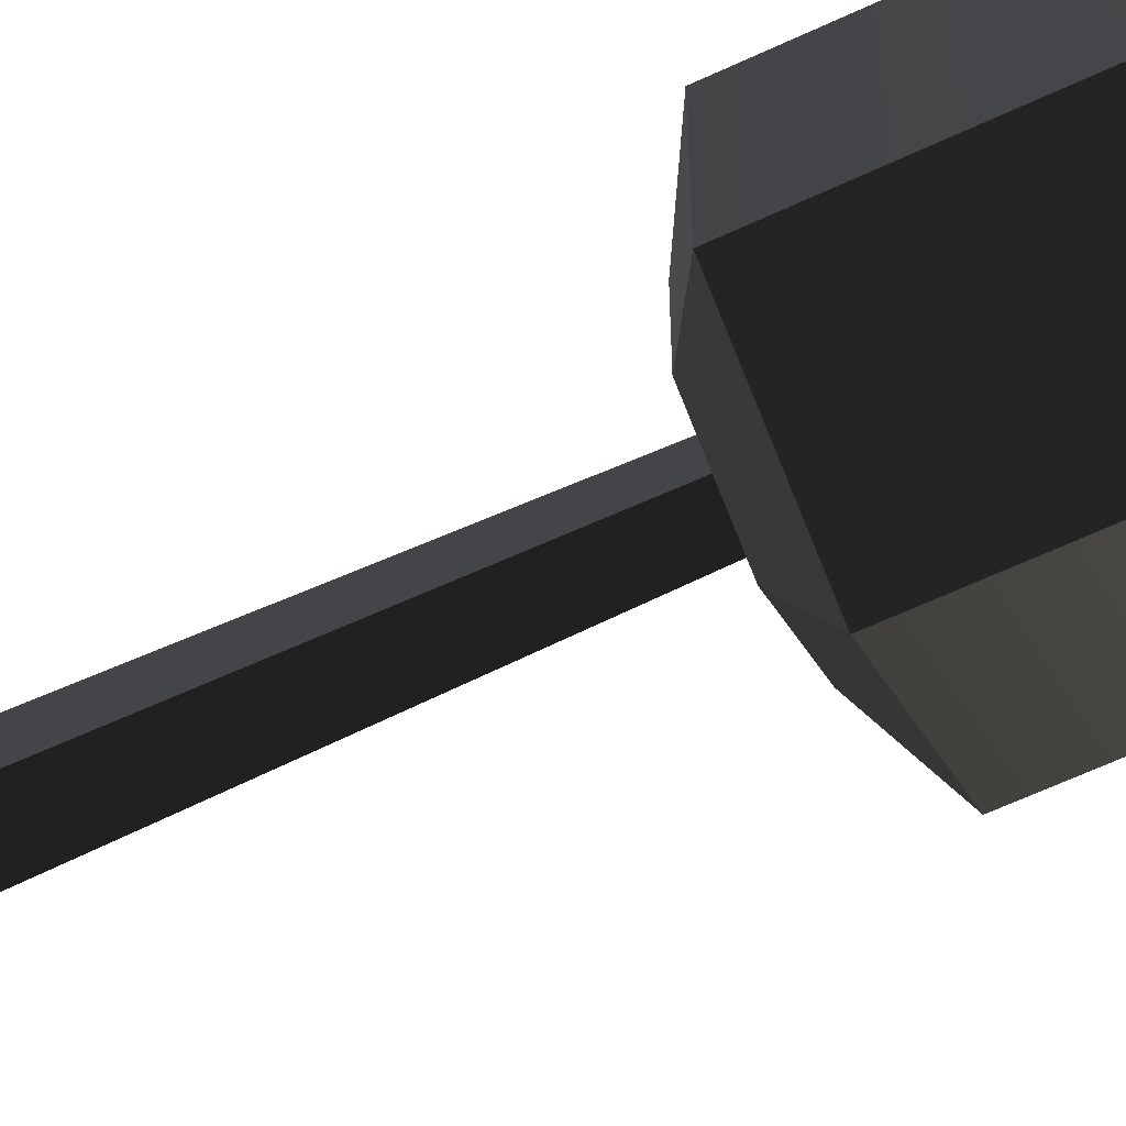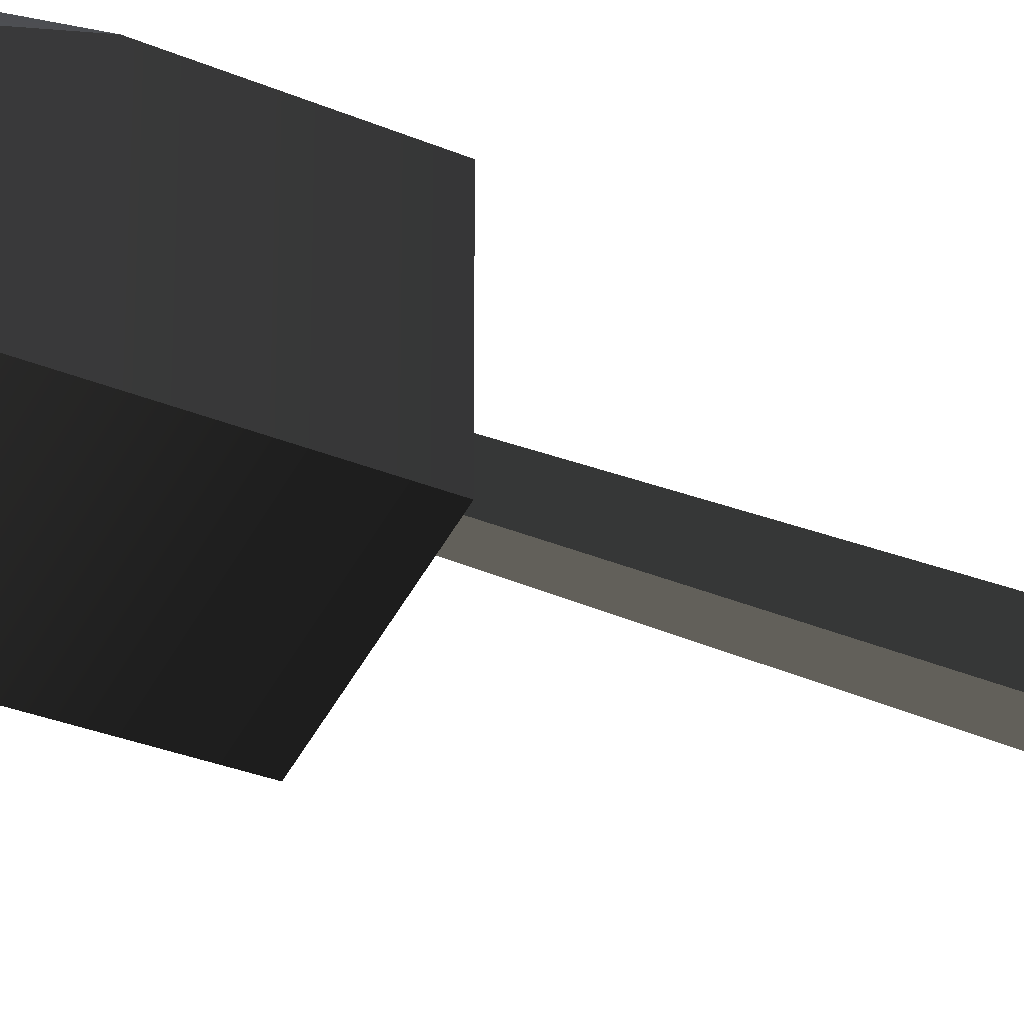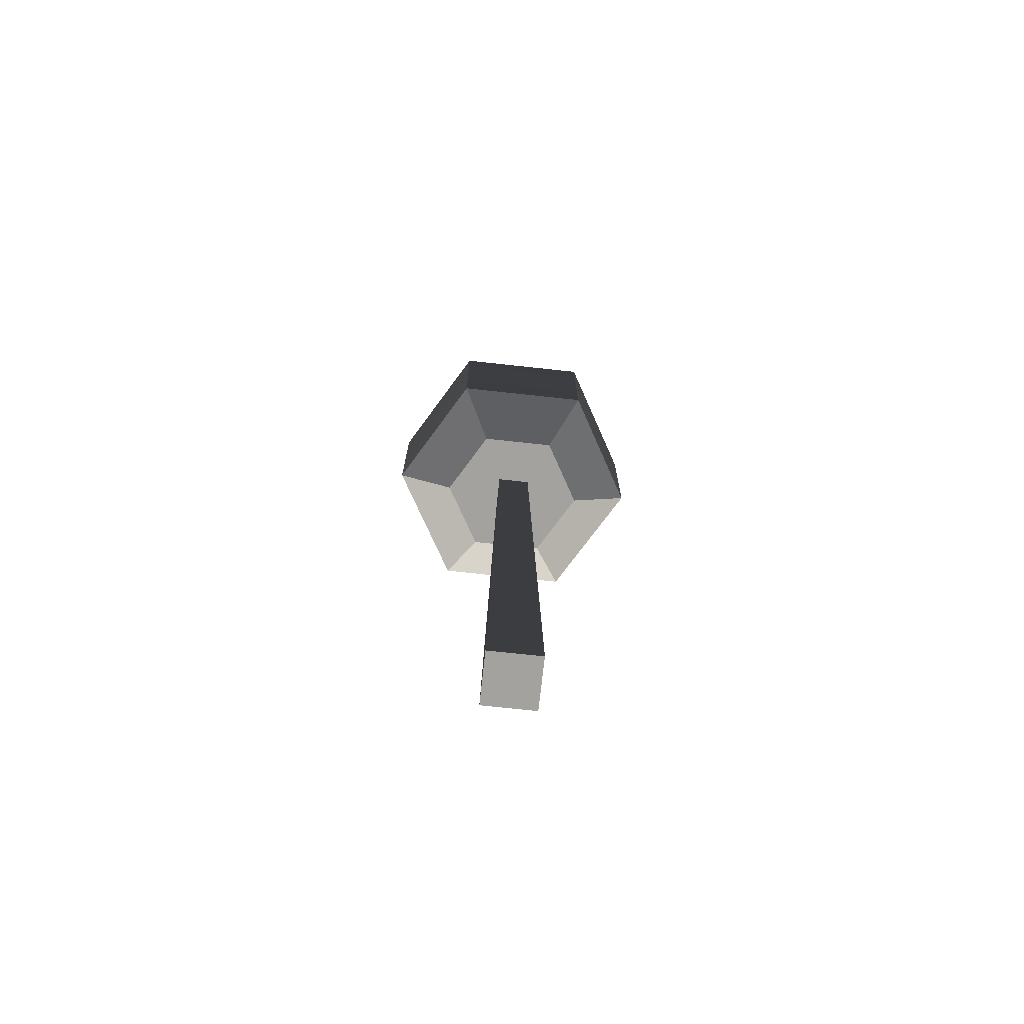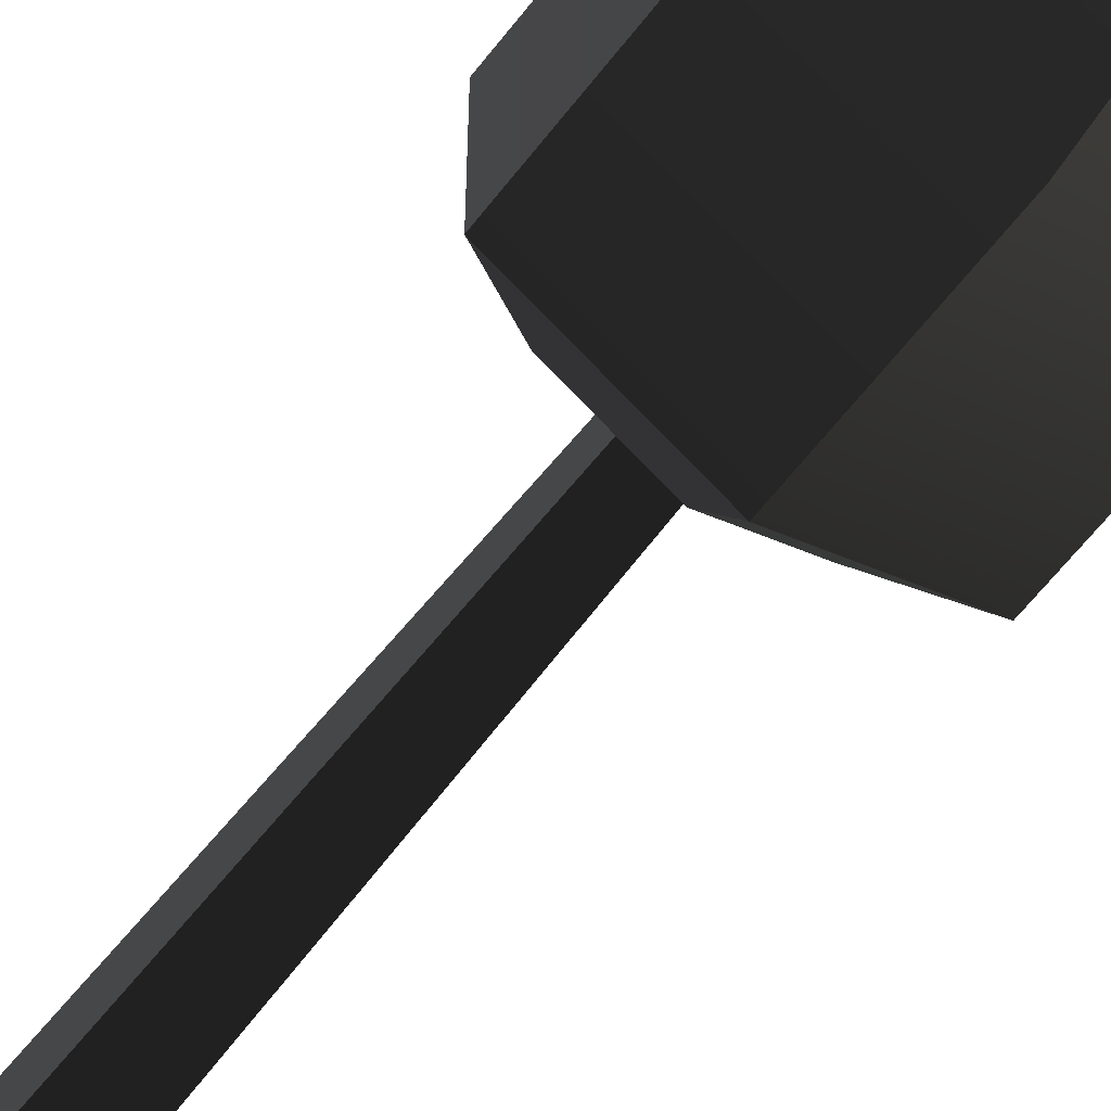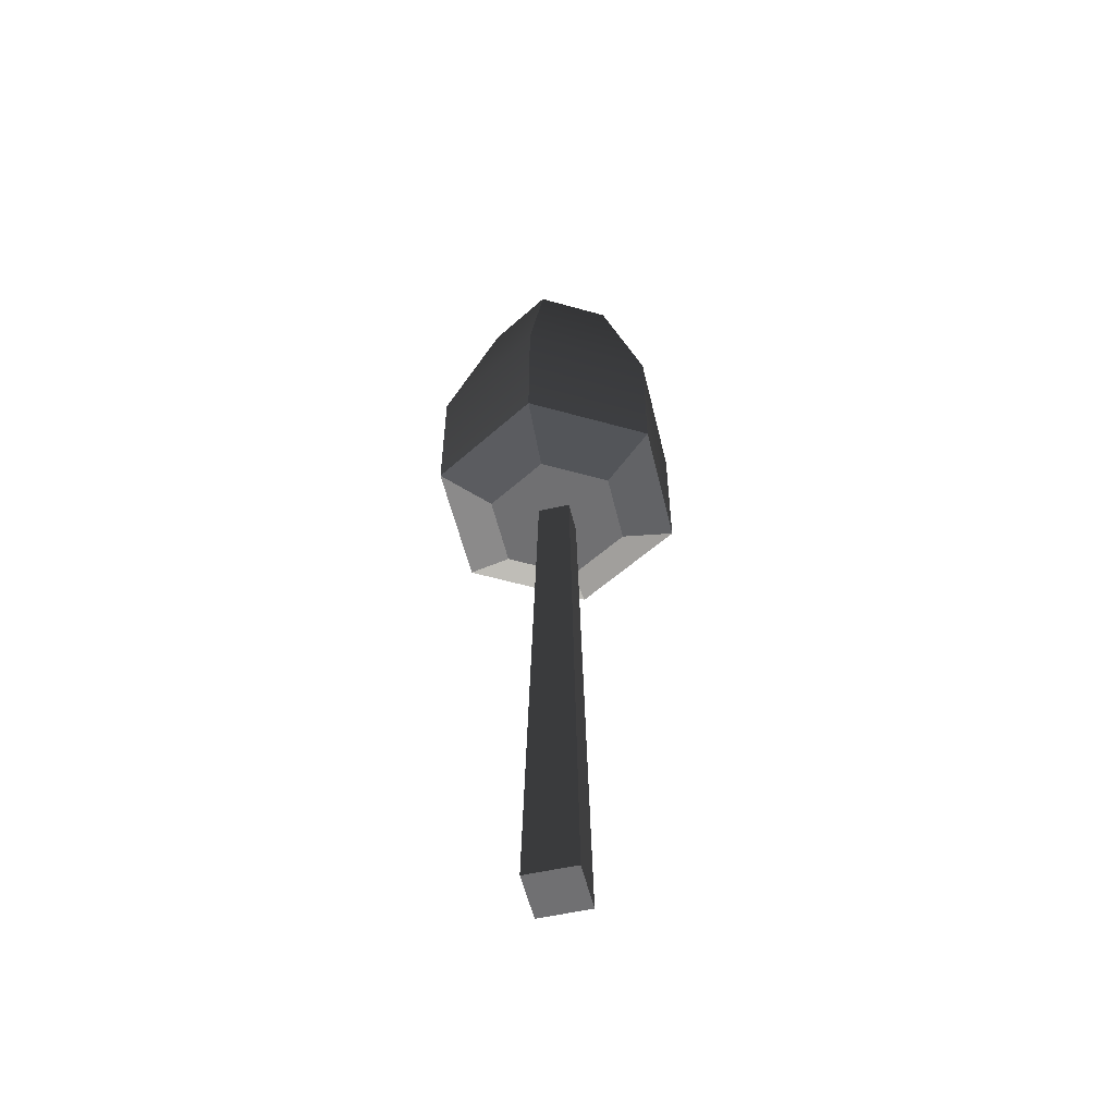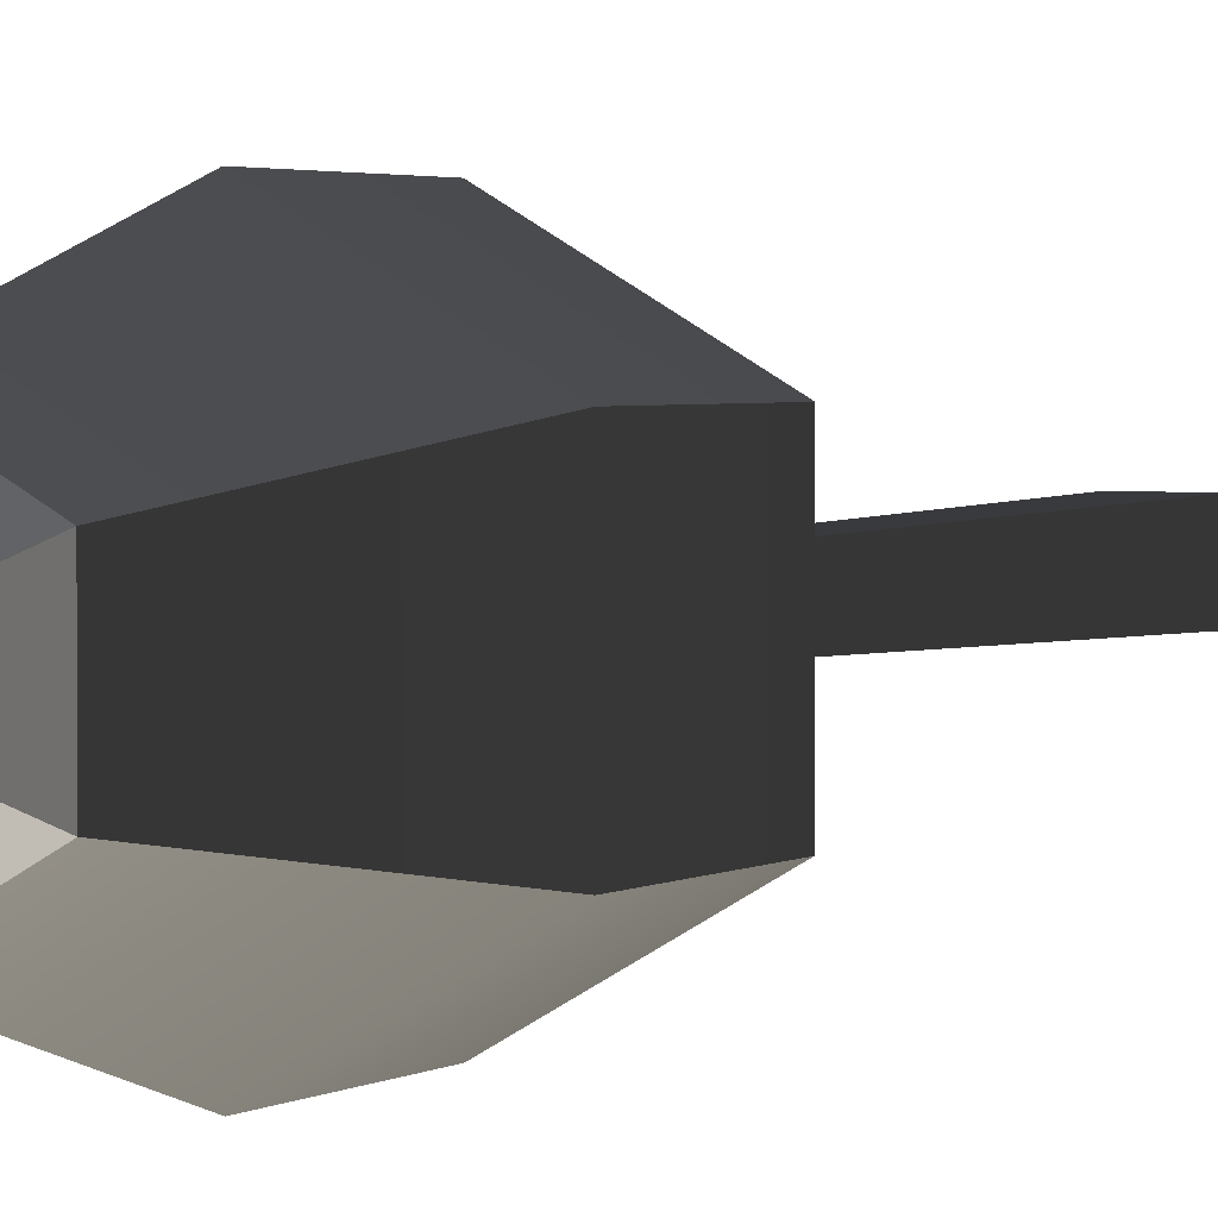
<metadata>
{"format":"obj","ext":"obj","renderer":"f3d","projection":"perspective","resolution":1024,"background":"white","views":[{"elev":-62.6,"azim":115.5,"up":"+Z"},{"elev":-25.0,"azim":-126.3,"up":"+Z"},{"elev":-72.4,"azim":83.8,"up":"+Y"},{"elev":-63.0,"azim":142.3,"up":"+Z"},{"elev":-55.0,"azim":-166.6,"up":"+Y"},{"elev":2.4,"azim":-154.4,"up":"+Z"}]}
</metadata>
<code>
g tree_simple_dark
v 0 9.151 -2.047
v 1.773 9.151 -1.024
v 0 11.43 -2.047
v 1.773 11.43 -1.024
v -1.773 11.43 1.024
v -1.773 9.151 1.024
v -1.773 11.43 -1.024
v -1.773 9.151 -1.024
v -1.028 14.44 -0.5938
v 0 14.44 -1.188
v 1.028 14.44 -0.5938
v 0 15.19 0
v 0 11.43 2.047
v 0 14.44 1.188
v -1.028 14.44 0.5938
v 1.773 11.43 1.024
v 1.028 14.44 0.5938
v 1.773 9.151 1.024
v 0 9.151 2.047
v -0.993 8.682 -0.5733
v -0.993 8.682 0.5733
v 0 8.682 -1.147
v -0.2571 8.682 -0.2571
v 0.2571 8.682 -0.2571
v 0.993 8.682 -0.5733
v 0.2571 8.682 0.2571
v -0.2571 8.682 0.2571
v 0 8.682 1.147
v 0.993 8.682 0.5733
v -0.4048 0 -0.4048
v -0.4048 0 0.4048
v 0.4048 0 -0.4048
v 0.4048 0 0.4048
f 2 1 3
f 3 4 2
f 6 5 7
f 7 8 6
f 3 7 9
f 9 10 3
f 1 8 7
f 7 3 1
f 4 3 10
f 10 11 4
f 9 12 10
f 5 13 14
f 14 15 5
f 17 16 4
f 4 11 17
f 7 5 15
f 15 9 7
f 12 15 14
f 12 14 17
f 12 17 11
f 19 18 16
f 16 13 19
f 16 18 2
f 2 4 16
f 13 16 17
f 17 14 13
f 9 15 12
f 10 12 11
f 6 19 13
f 13 5 6
f 21 20 22
f 22 23 21
f 22 24 23
f 22 25 24
f 25 26 24
f 21 23 27
f 27 28 21
f 27 26 28
f 26 29 28
f 26 25 29
f 25 22 1
f 1 2 25
f 6 8 20
f 20 21 6
f 19 28 29
f 29 18 19
f 19 6 21
f 21 28 19
f 29 25 2
f 2 18 29
f 20 8 1
f 1 22 20
f 31 30 32
f 32 33 31
f 31 33 26
f 26 27 31
f 32 30 23
f 23 24 32
f 30 31 27
f 27 23 30
f 26 33 32
f 32 24 26

</code>
